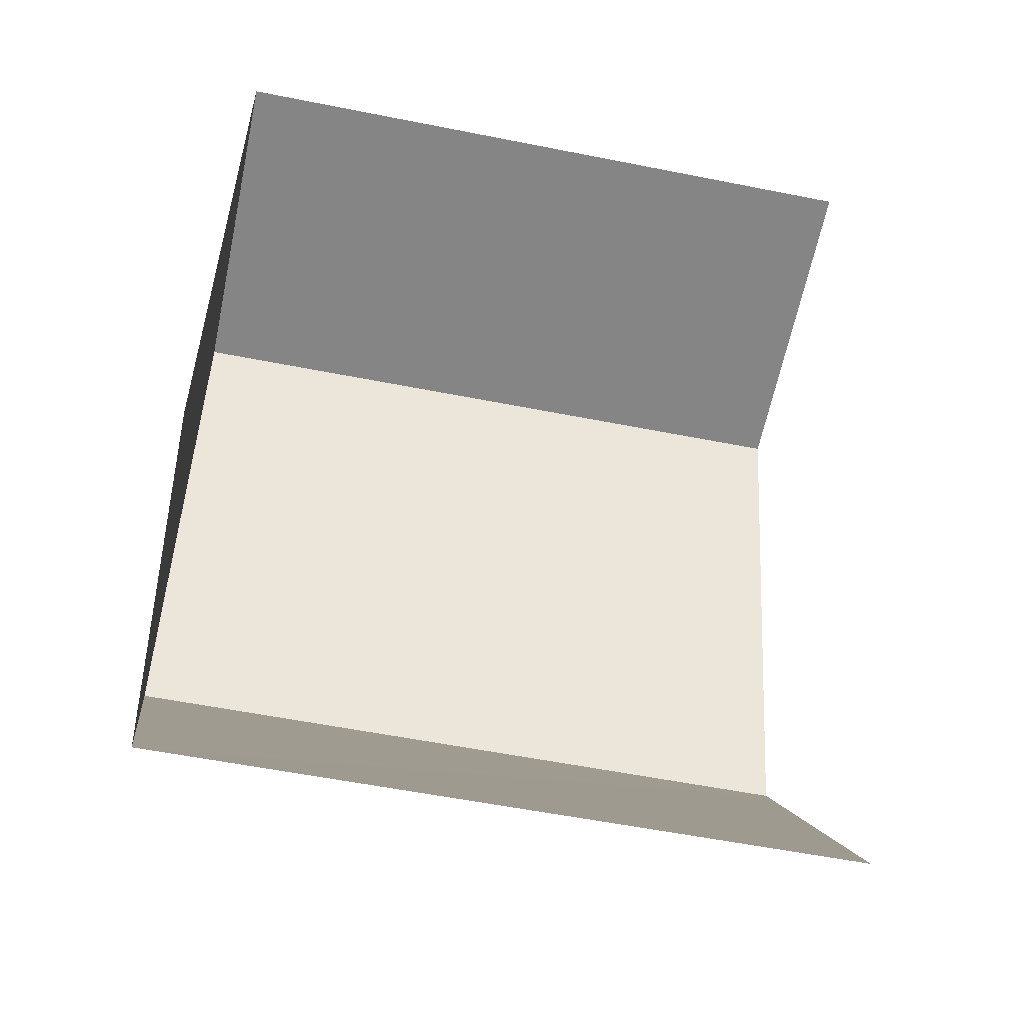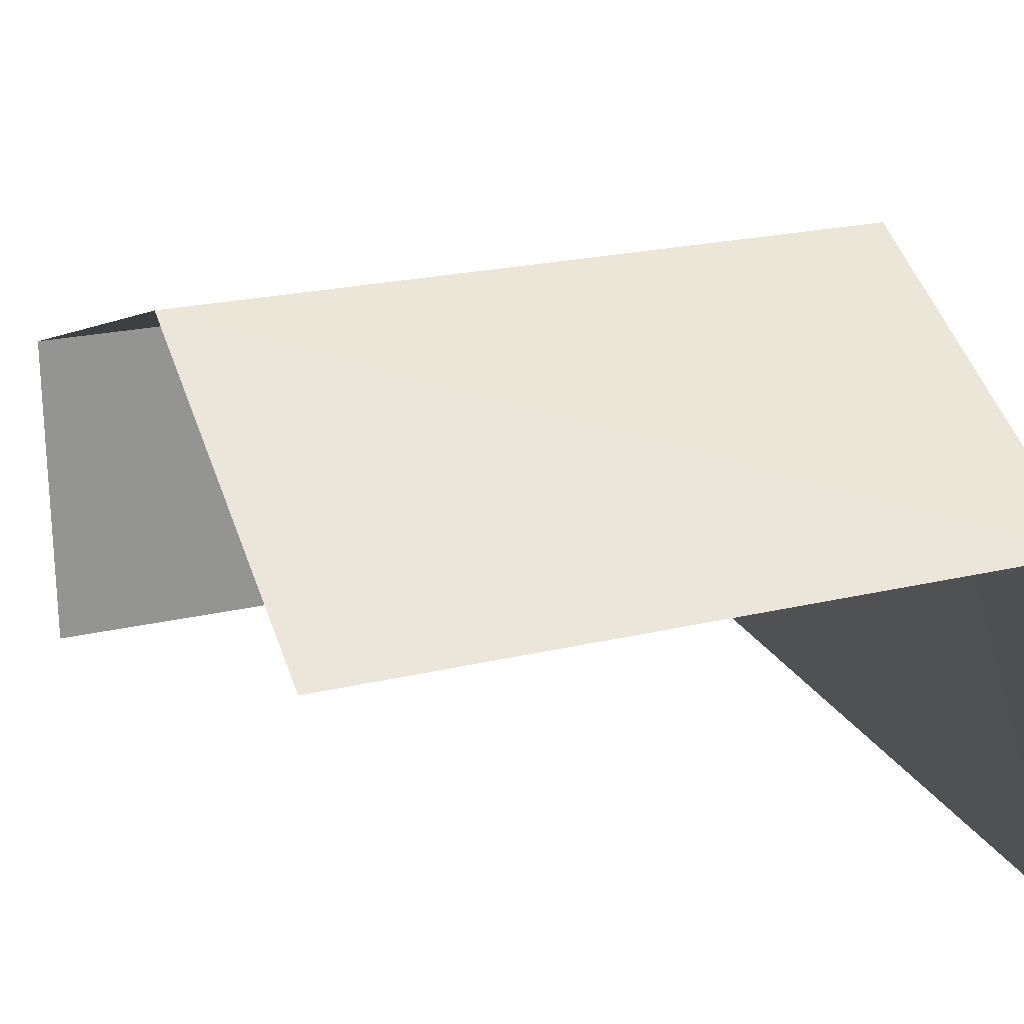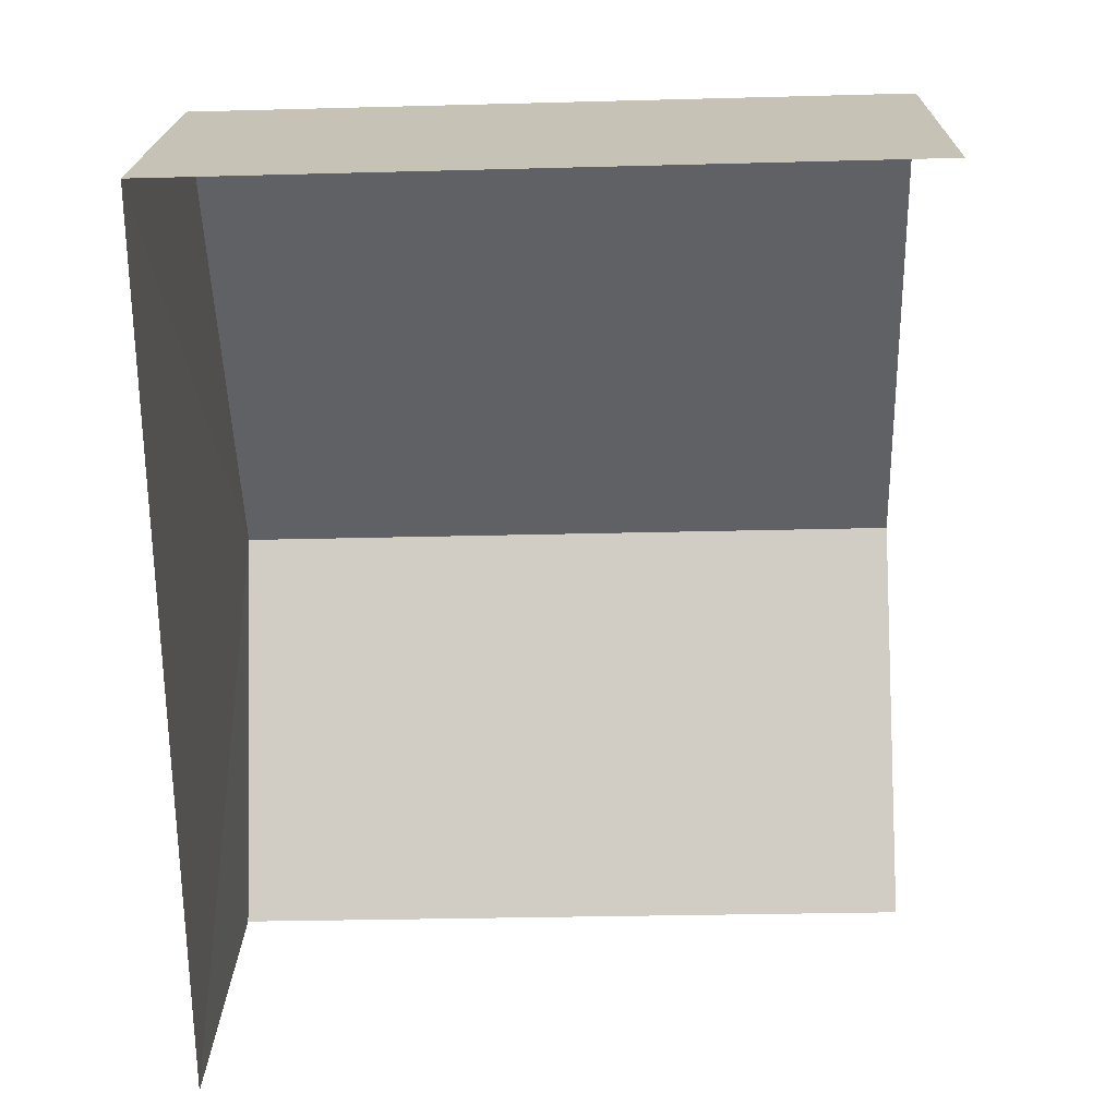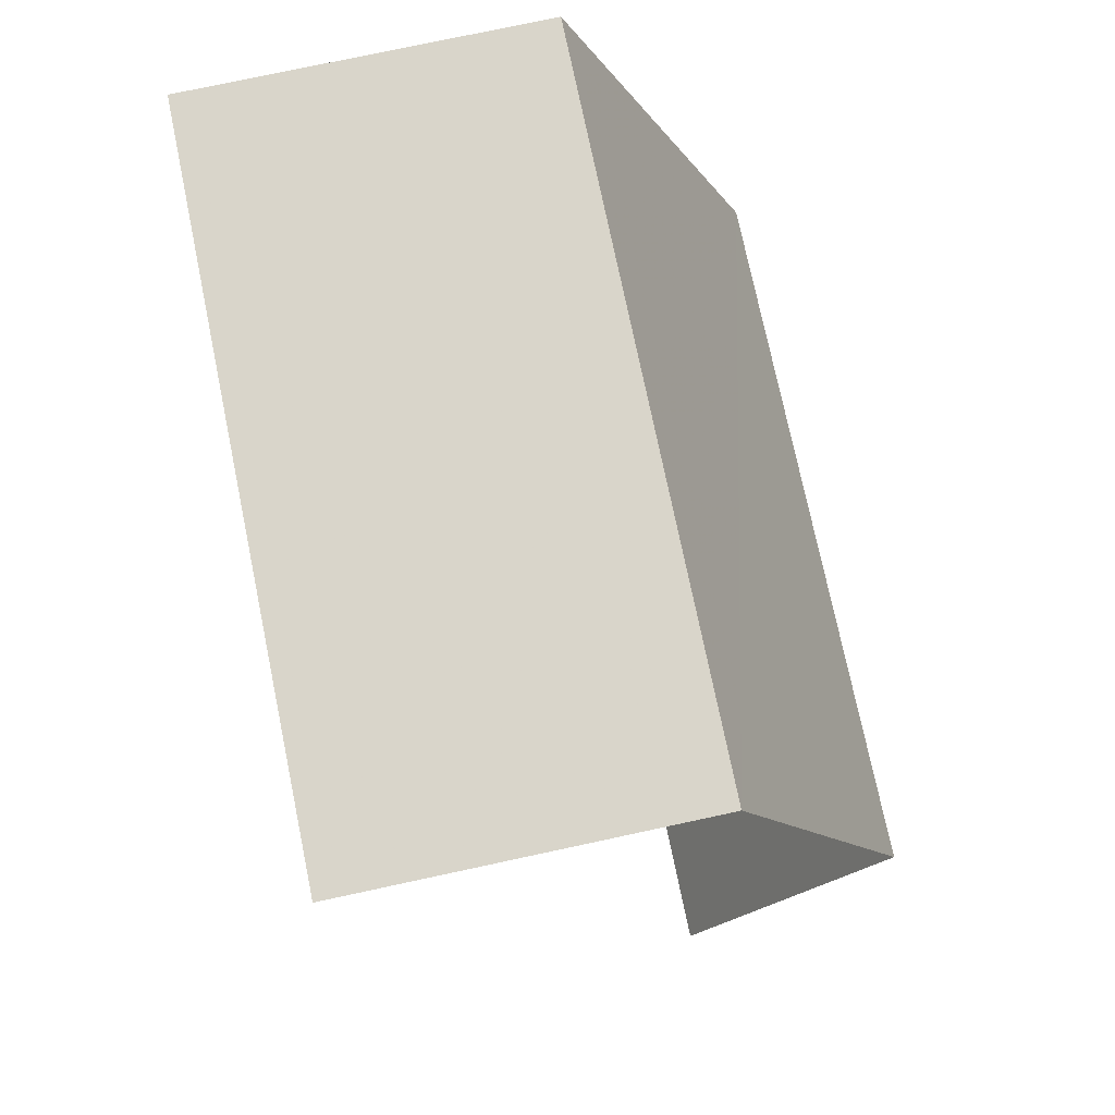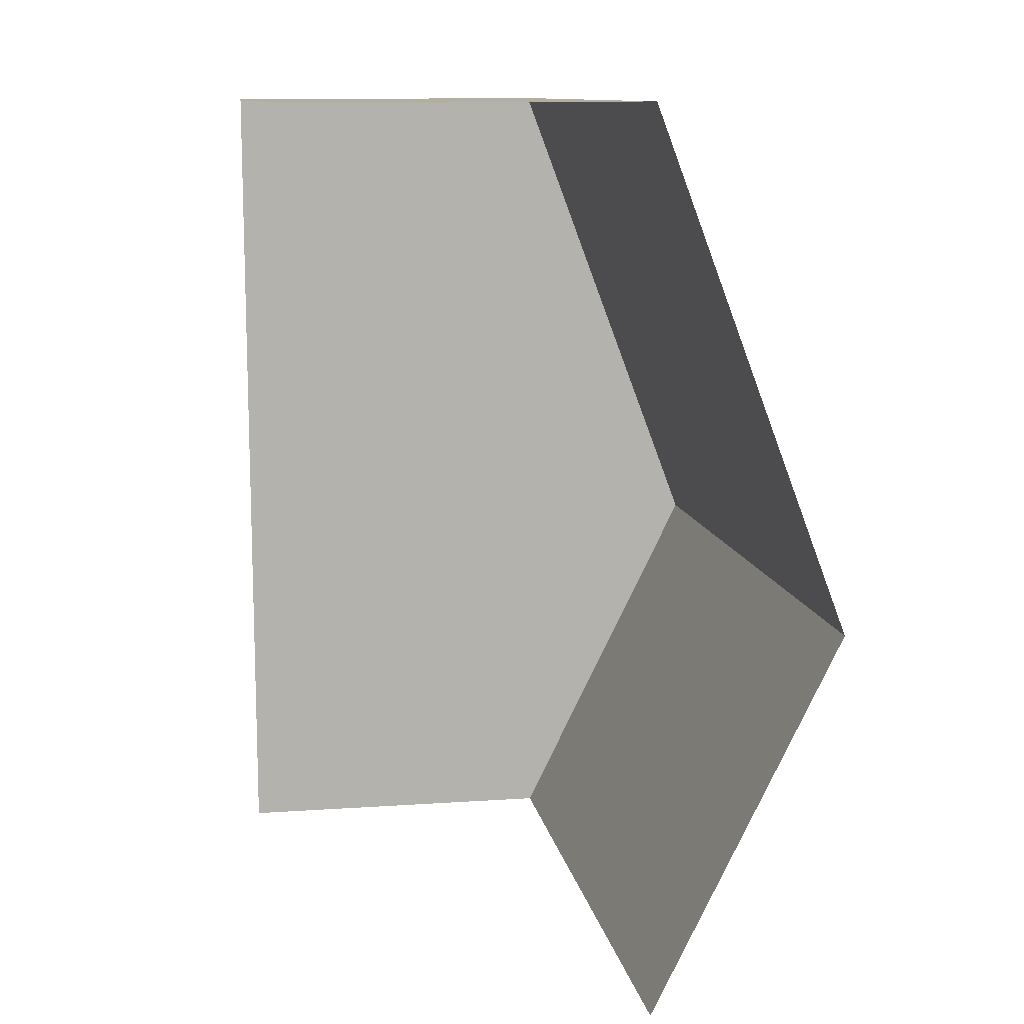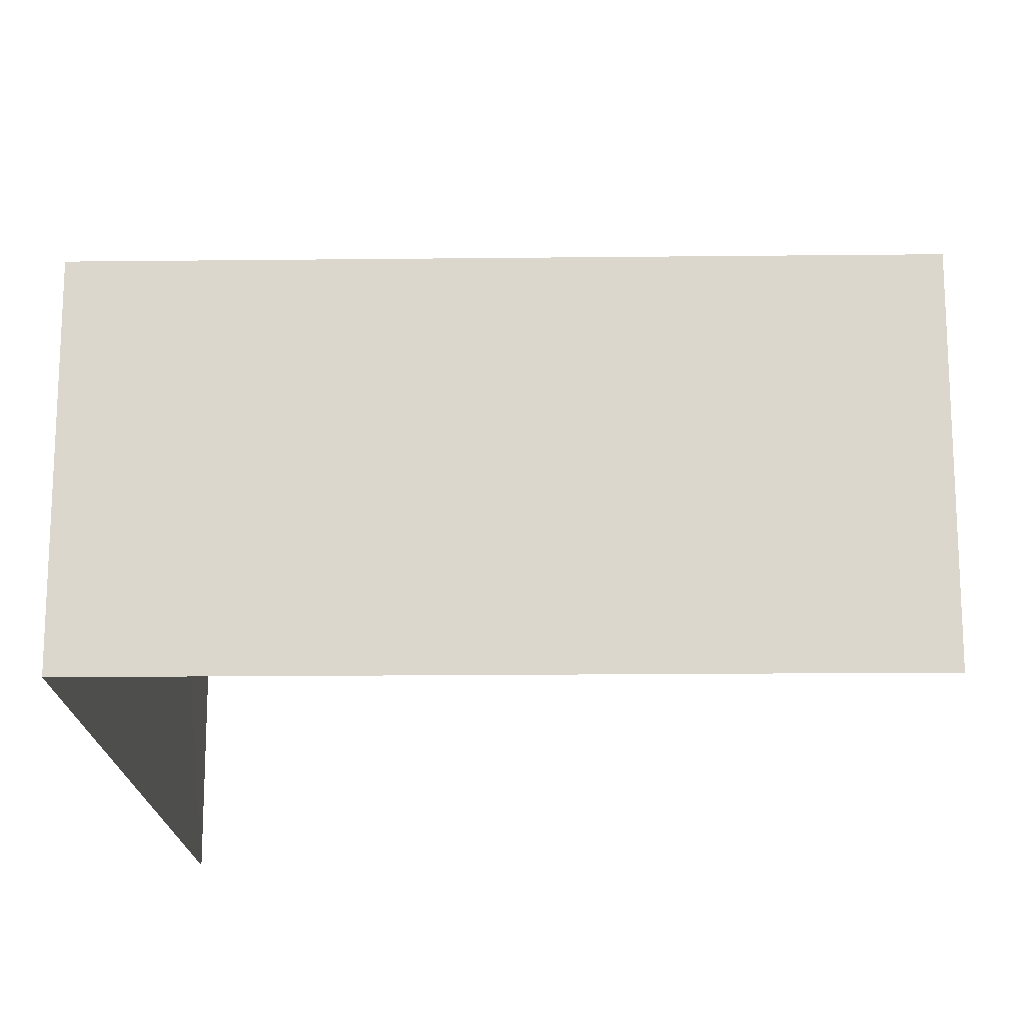
<metadata>
{"format":"obj","ext":"obj","renderer":"f3d","projection":"perspective","resolution":1024,"background":"white","views":[{"elev":-62.1,"azim":168.0,"up":"+Y"},{"elev":22.8,"azim":-23.7,"up":"+Z"},{"elev":19.5,"azim":-178.7,"up":"+Y"},{"elev":76.3,"azim":-101.7,"up":"+Y"},{"elev":12.3,"azim":-99.2,"up":"+Y"},{"elev":-17.2,"azim":179.6,"up":"+Z"}]}
</metadata>
<code>
v -3.723e+05 -1.044e+05 29.44
v -3.723e+05 -1.044e+05 29.44
v -3.723e+05 -1.044e+05 29.44
v -3.723e+05 -1.044e+05 29.44
v -3.723e+05 -1.044e+05 34.56
v -3.723e+05 -1.044e+05 32.75
v -3.723e+05 -1.044e+05 34.56
v -3.723e+05 -1.044e+05 32.75
v -3.723e+05 -1.044e+05 32.75
v -3.723e+05 -1.044e+05 32.75
f 1 2 3
f 4 1 3
f 6 3 7
f 3 2 7
f 2 10 7
f 9 2 1
f 9 10 2
f 5 6 7
f 5 8 6
f 7 9 5
f 7 10 9
f 9 1 5
f 1 4 5
f 4 8 5
f 8 4 3
f 6 8 3

</code>
